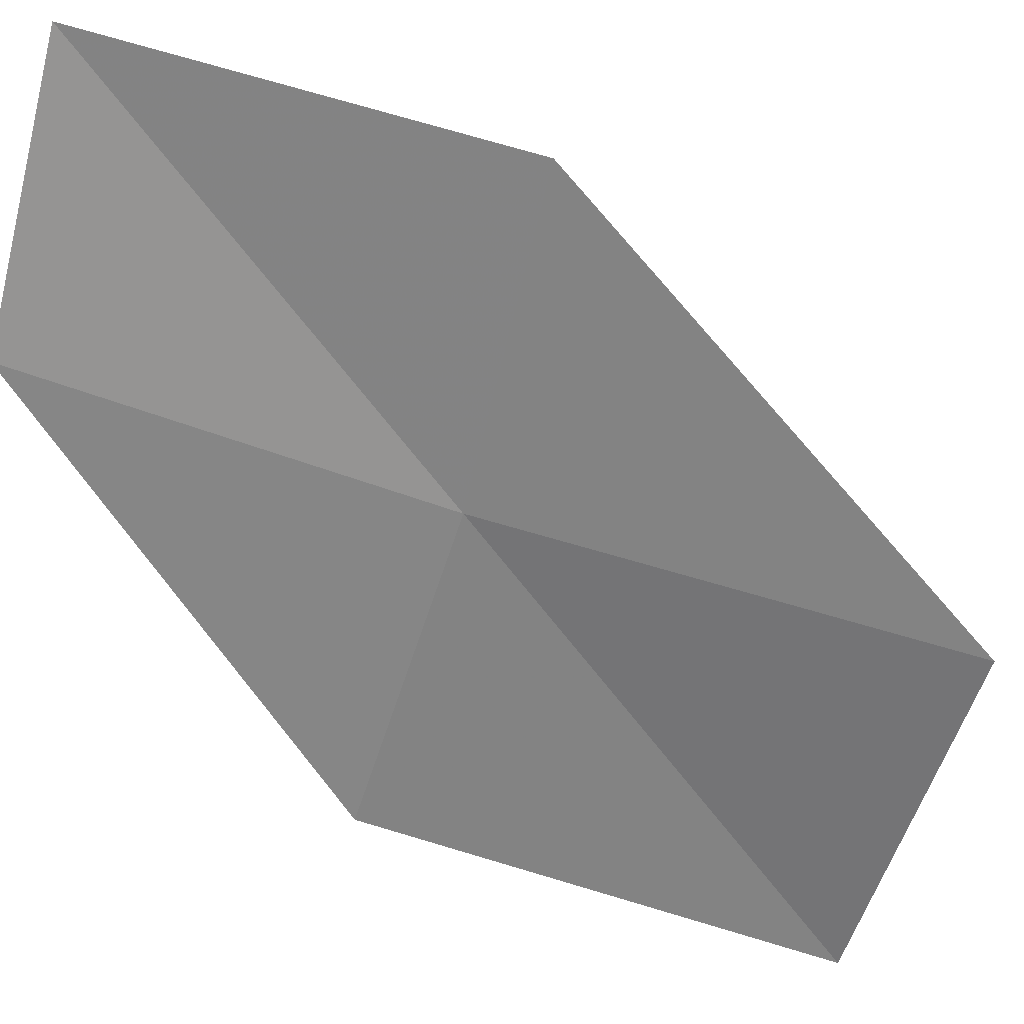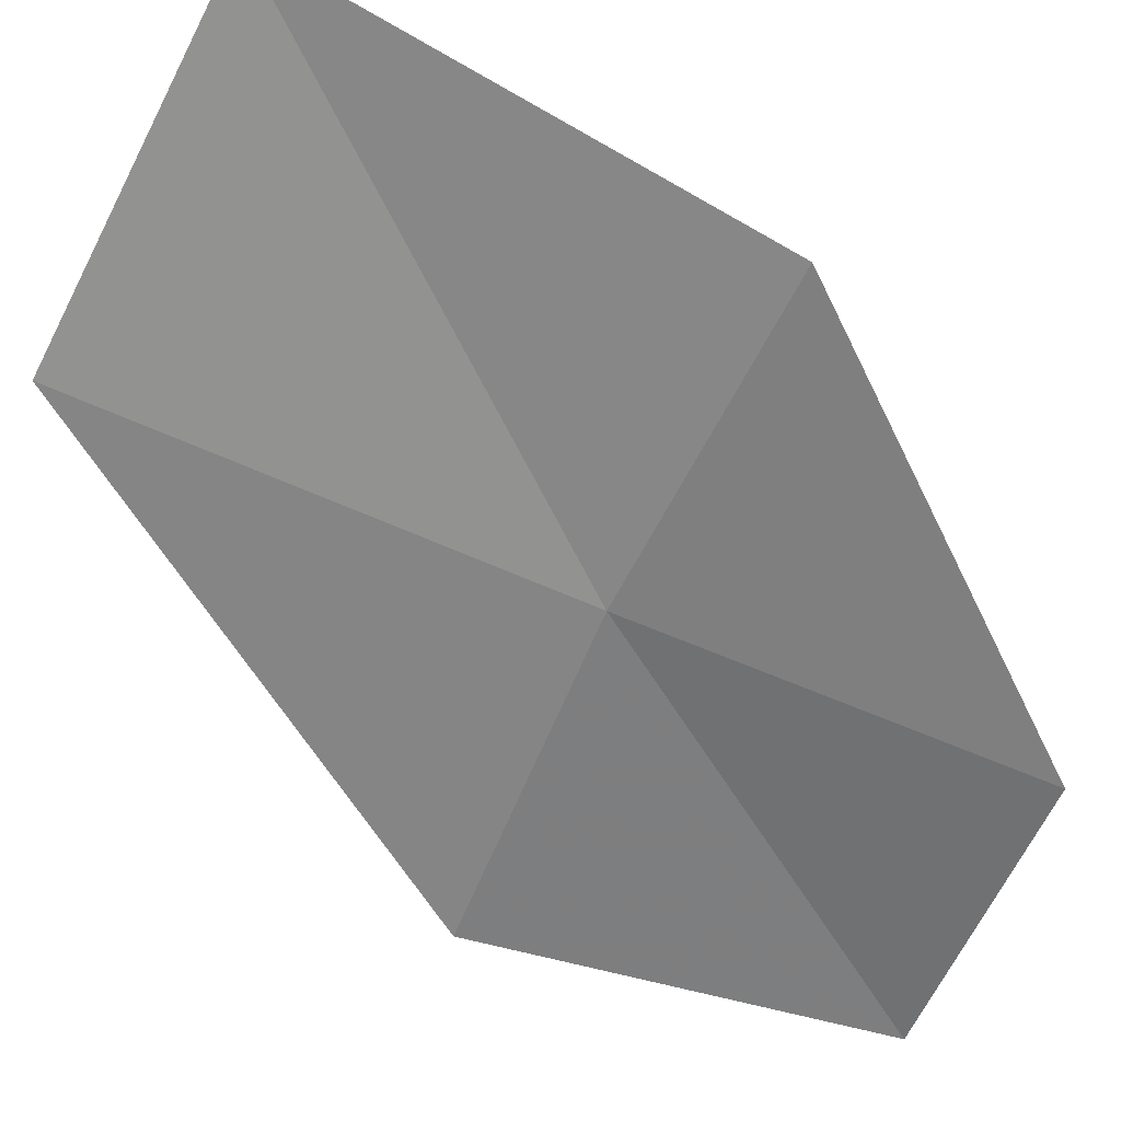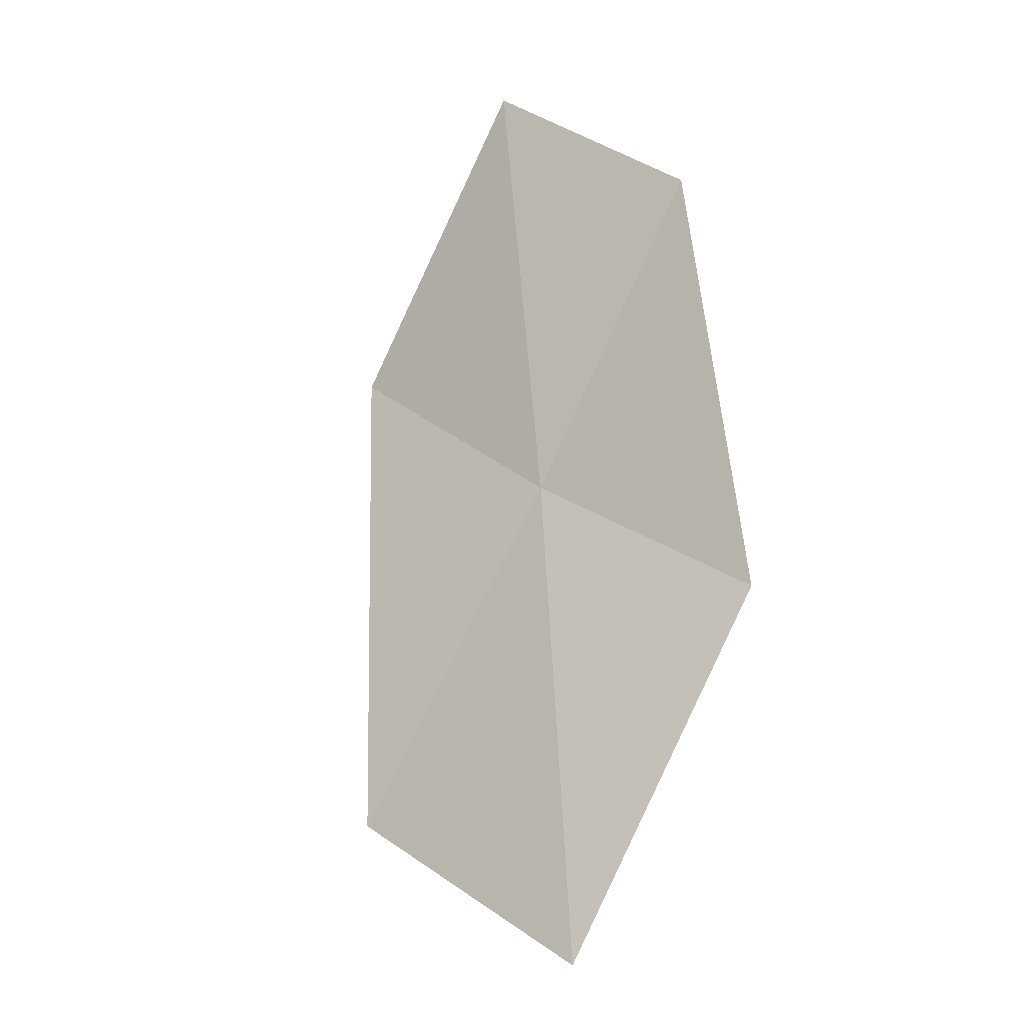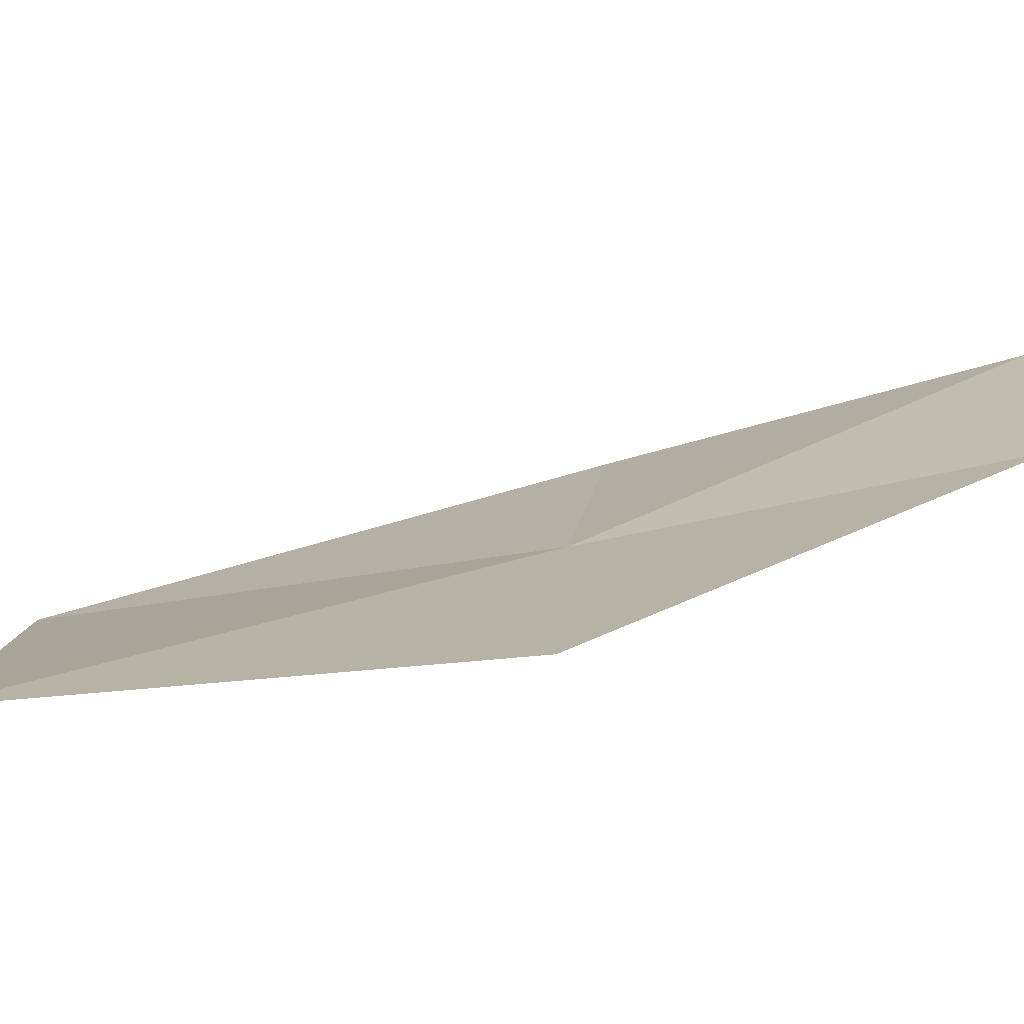
<metadata>
{"format":"obj","ext":"obj","renderer":"f3d","projection":"perspective","resolution":1024,"background":"white","views":[{"elev":-44.9,"azim":-149.9,"up":"+Z"},{"elev":-78.6,"azim":20.6,"up":"+Z"},{"elev":-37.6,"azim":40.1,"up":"+Y"},{"elev":-2.0,"azim":51.2,"up":"+Z"}]}
</metadata>
<code>
v -7.285 -7.204 10.57
v -7.996 -6.455 10.85
v -6.972 -5.635 11.18
v -6.337 -6.275 10.83
v -8.373 -8.271 10.36
v -6.514 -7.887 10.28
v -7.496 -9.063 10.16
f 1 3 2
f 1 4 3
f 1 2 5
f 1 6 4
f 1 5 7
f 1 7 6

</code>
